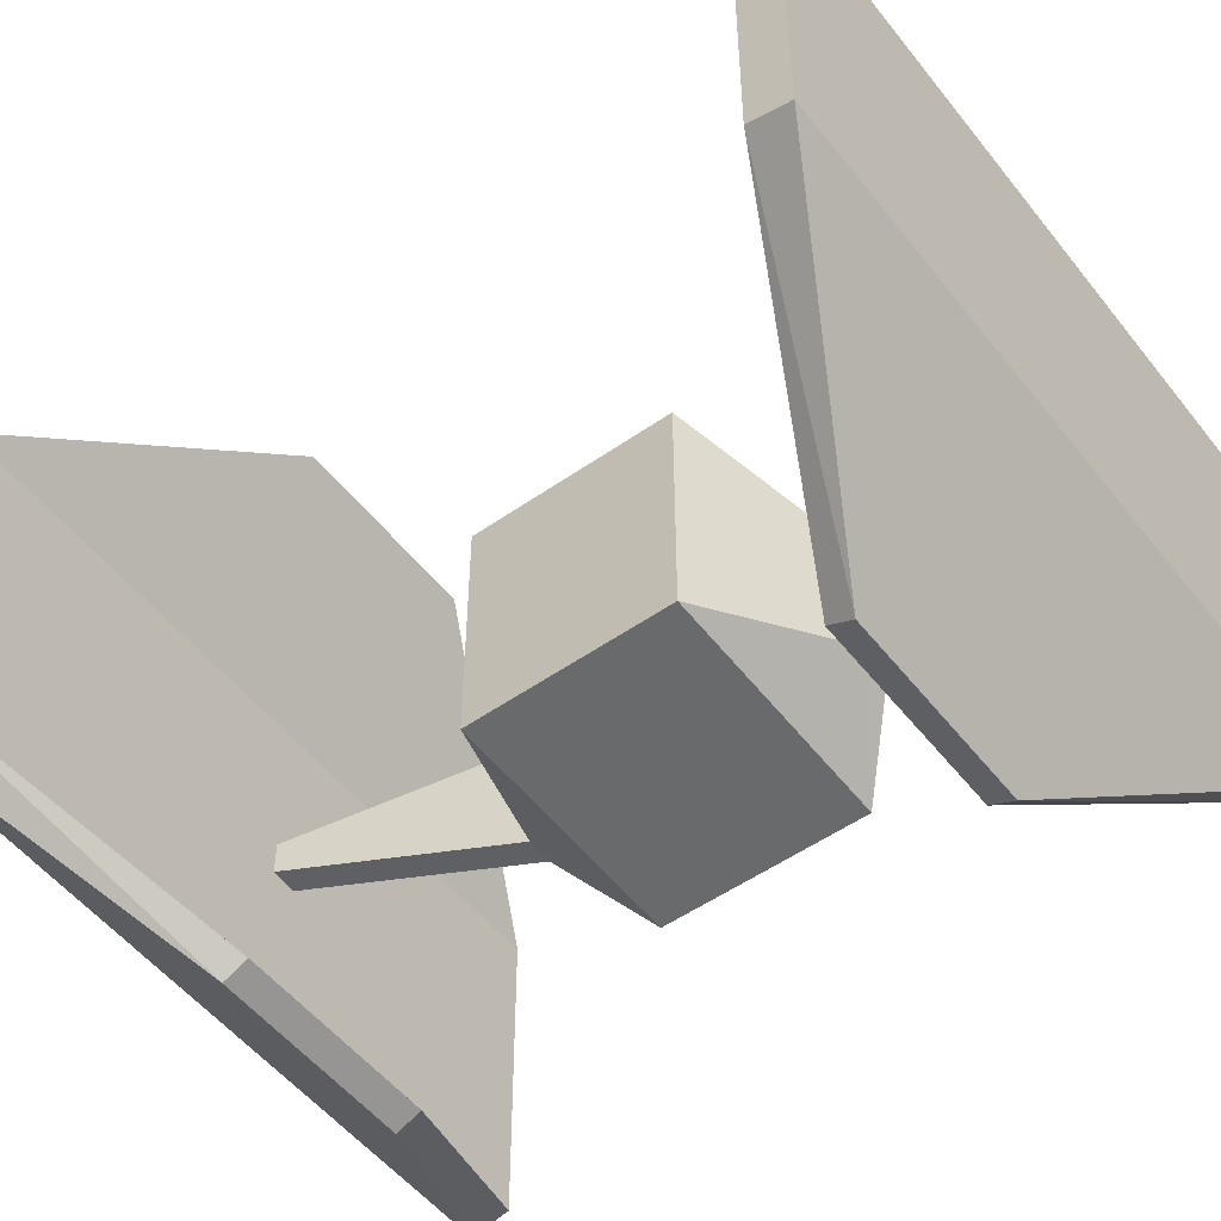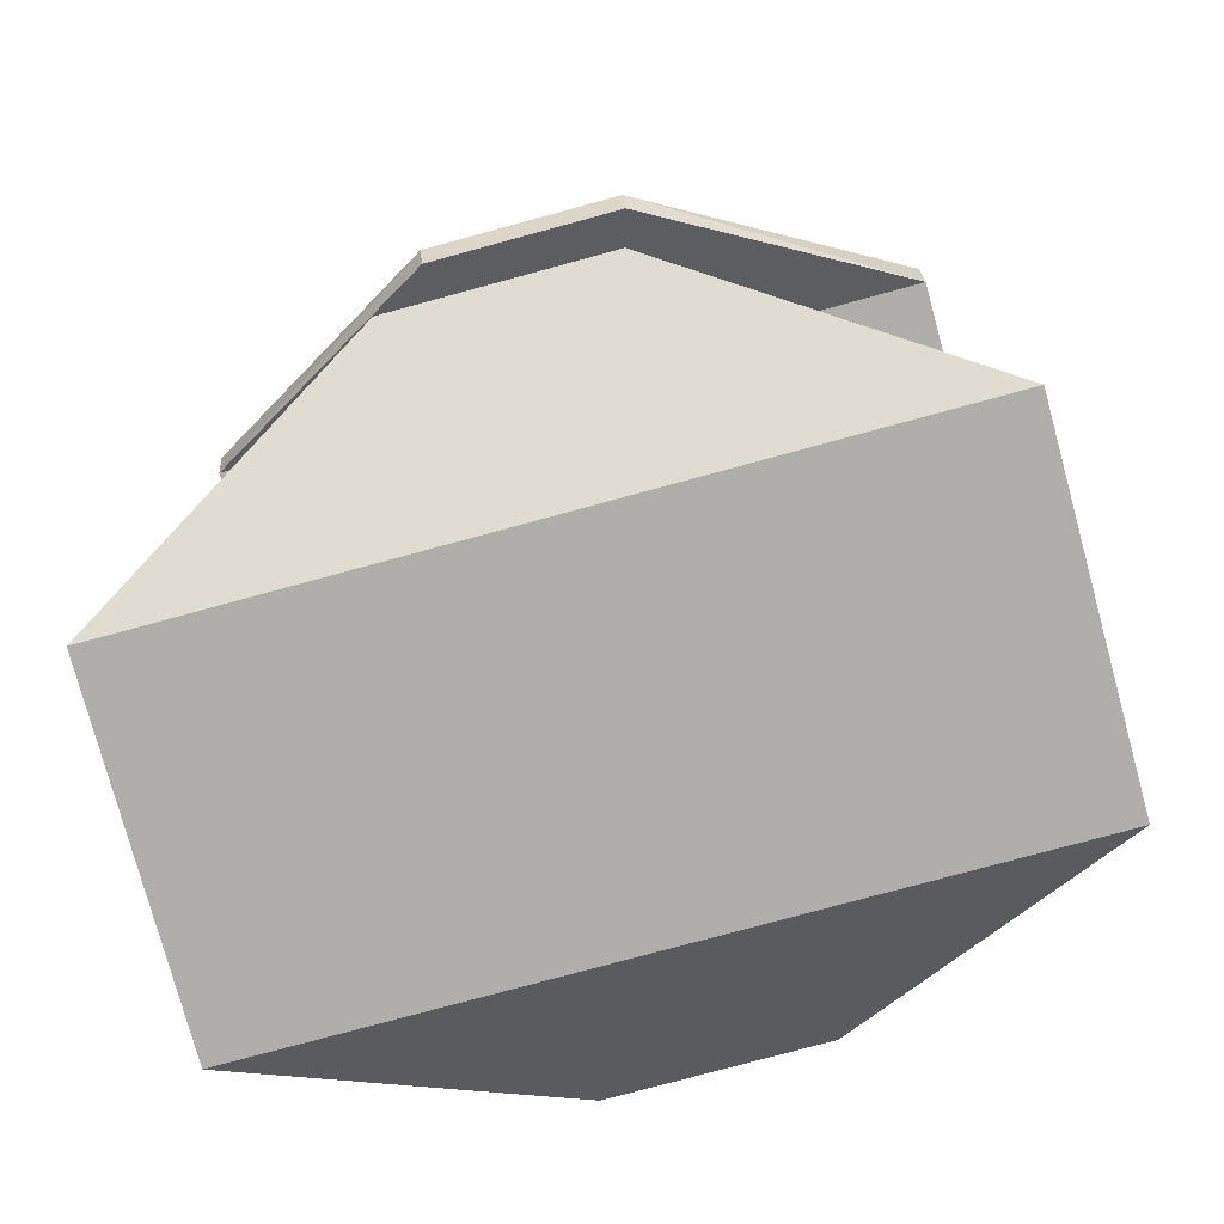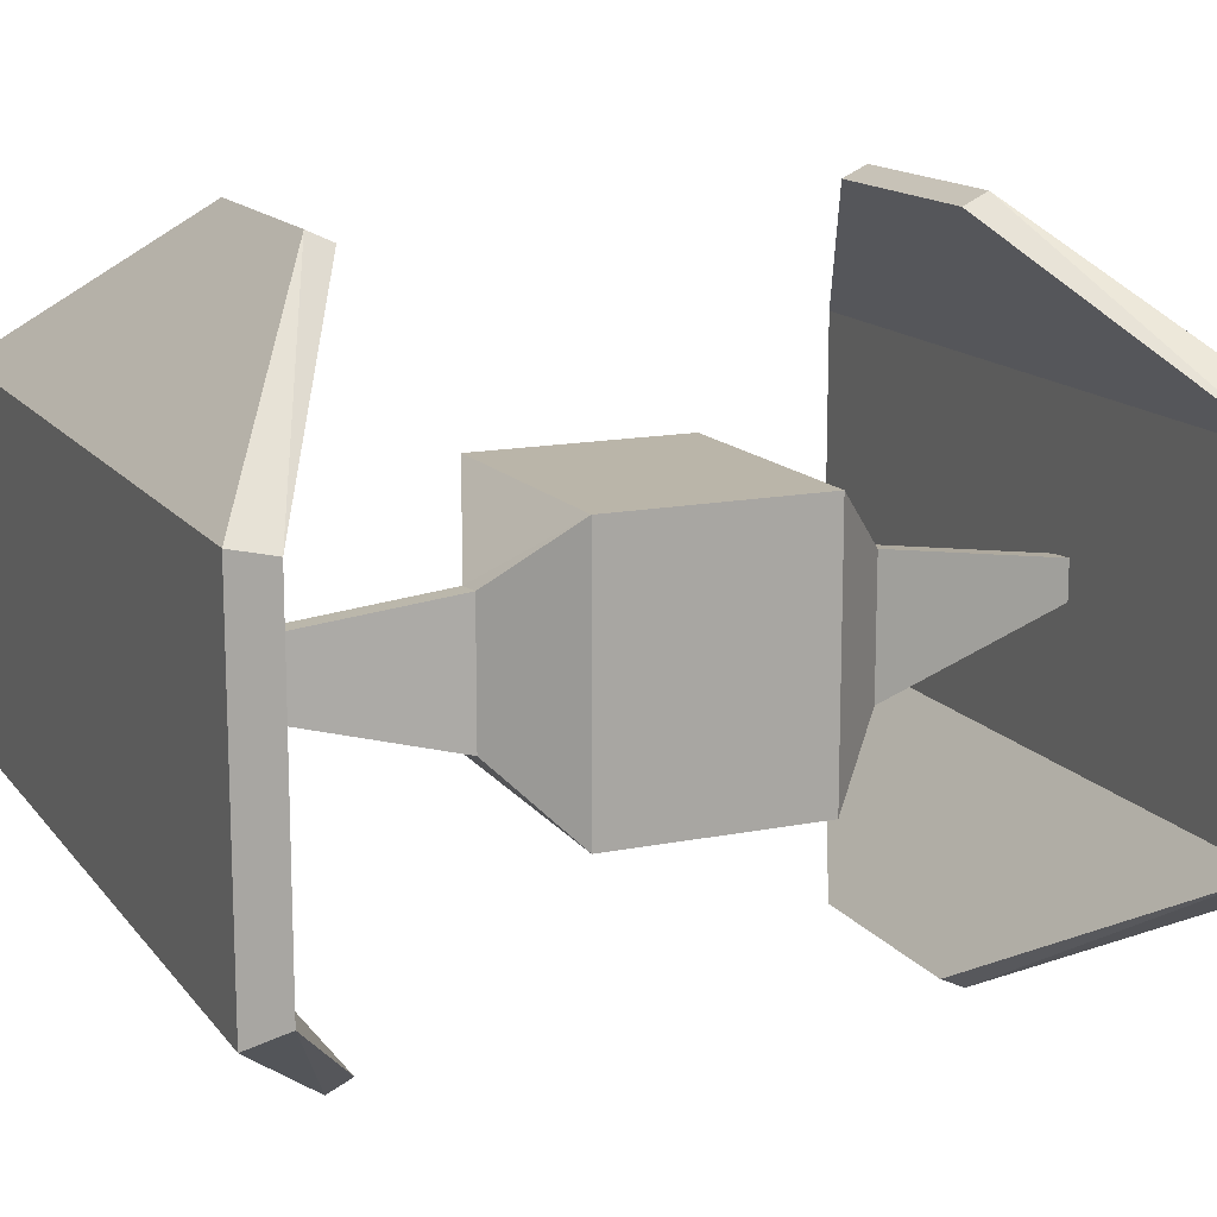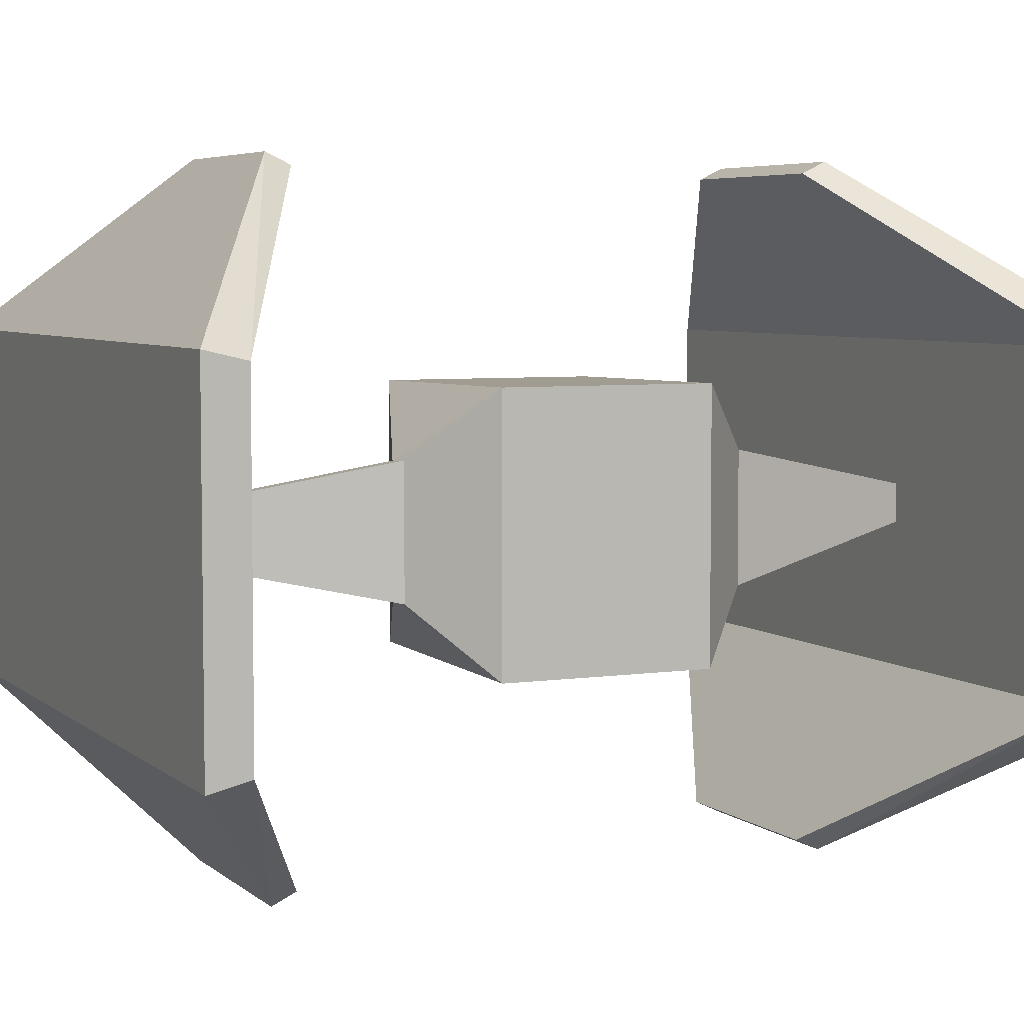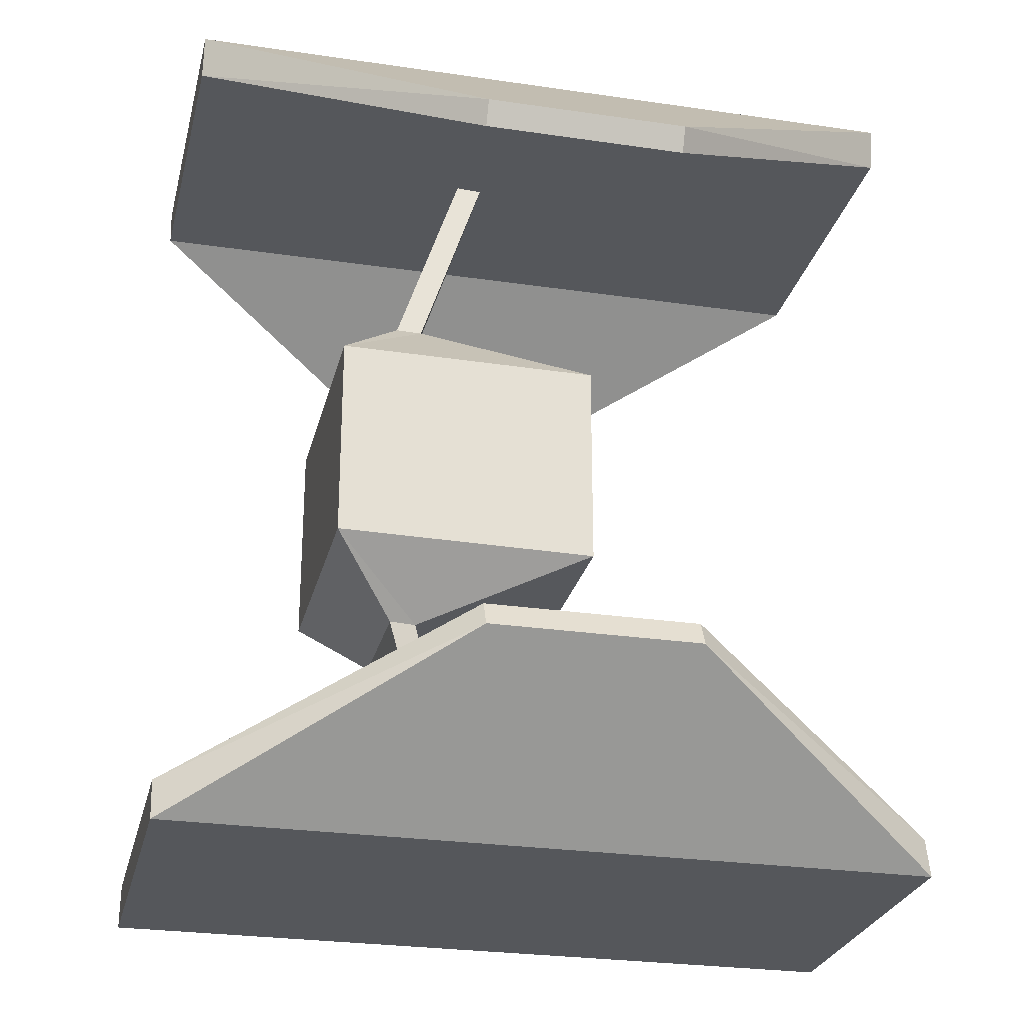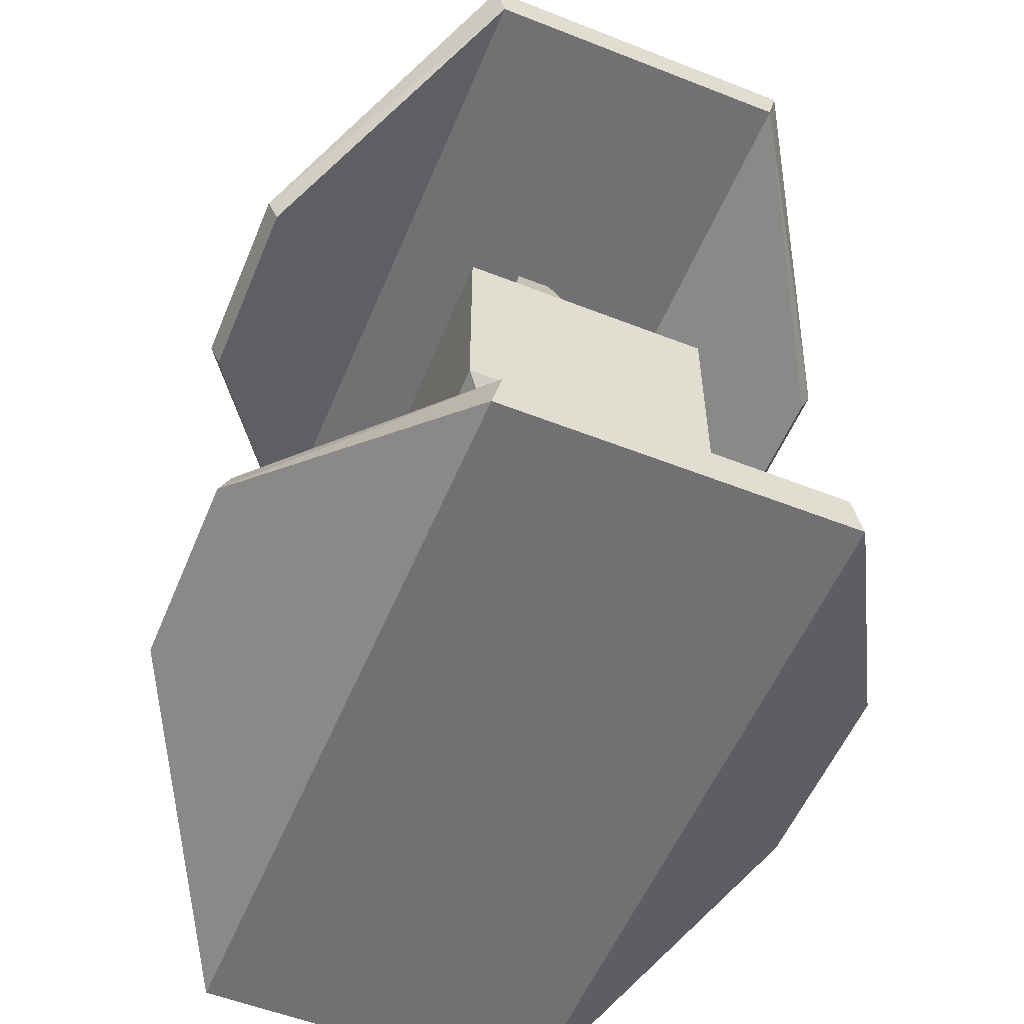
<metadata>
{"format":"obj","ext":"obj","renderer":"f3d","projection":"perspective","resolution":1024,"background":"white","views":[{"elev":-52.3,"azim":127.0,"up":"+Z"},{"elev":-77.6,"azim":15.2,"up":"+Y"},{"elev":14.5,"azim":-113.6,"up":"+Z"},{"elev":5.3,"azim":-114.6,"up":"+Z"},{"elev":-26.4,"azim":-13.1,"up":"+Y"},{"elev":-55.3,"azim":-112.5,"up":"+Y"}]}
</metadata>
<code>
o Cube
v 1.224 -1.419 -0.5672
v 1.224 -1.286 -0.5357
v 0.3334 -0.8513 -1.064
v 0.3334 -0.9314 -1.101
v 1.224 -1.419 0.5672
v 1.224 -1.286 0.5357
v 0.3334 -0.8513 1.064
v 0.3334 -0.9314 1.101
v -1.224 -1.419 -0.5672
v -1.224 -1.286 -0.5357
v -0.3334 -0.8513 -1.064
v -0.3334 -0.9314 -1.101
v -1.224 -1.419 0.5672
v -1.224 -1.286 0.5357
v -0.3334 -0.8513 1.064
v -0.3334 -0.9314 1.101
v -0.1269 -1.315 -0.05117
v -0.213 -1.313 -0.0572
v -0.3759 -0.5582 -0.2048
v -0.462 -0.5568 -0.2109
v 0.1808 -0.3443 -0.4158
v -0.6786 -0.3414 -0.428
v -0.1269 -1.315 0.05117
v -0.213 -1.313 0.0572
v -0.3759 -0.5582 0.2048
v -0.462 -0.5568 0.2109
v 0.1808 -0.3443 0.4158
v -0.6786 -0.3414 0.428
v 0.1808 0 -0.4158
v -0.6786 -0 -0.428
v 0.1808 0 0.4158
v -0.6786 -0 0.428
v 1.224 1.419 -0.5672
v 1.224 1.286 -0.5357
v 0.3334 0.8513 -1.064
v 0.3334 0.9314 -1.101
v 1.224 1.419 0.5672
v 1.224 1.286 0.5357
v 0.3334 0.8513 1.064
v 0.3334 0.9314 1.101
v -1.224 1.419 -0.5672
v -1.224 1.286 -0.5357
v -0.3334 0.8513 -1.064
v -0.3334 0.9314 -1.101
v -1.224 1.419 0.5672
v -1.224 1.286 0.5357
v -0.3334 0.8513 1.064
v -0.3334 0.9314 1.101
v -0.1269 1.315 -0.05117
v -0.213 1.313 -0.0572
v -0.3759 0.5582 -0.2048
v -0.462 0.5568 -0.2109
v 0.1808 0.3443 -0.4158
v -0.6786 0.3414 -0.428
v -0.1269 1.315 0.05117
v -0.213 1.313 0.0572
v -0.3759 0.5582 0.2048
v -0.462 0.5568 0.2109
v 0.1808 0.3443 0.4158
v -0.6786 0.3414 0.428
f 10 13 14
f 2 4 3
f 14 2 10
f 6 8 5
f 11 4 12
f 15 8 7
f 5 16 13
f 6 15 7
f 12 1 9
f 3 10 2
f 10 12 9
f 1 13 9
f 14 16 15
f 26 22 20
f 18 23 24
f 18 19 17
f 19 22 21
f 31 28 27
f 27 19 21
f 25 17 19
f 26 18 24
f 29 22 30
f 25 24 23
f 25 28 26
f 6 1 2
f 32 22 28
f 21 31 27
f 46 41 42
f 34 36 33
f 34 46 42
f 38 40 39
f 44 35 43
f 39 48 47
f 48 37 45
f 39 46 38
f 41 36 44
f 35 42 43
f 42 44 43
f 45 33 41
f 46 48 45
f 58 54 60
f 55 50 56
f 51 50 49
f 51 54 52
f 31 60 32
f 53 57 59
f 51 55 57
f 50 58 56
f 29 54 53
f 56 57 55
f 57 60 59
f 34 37 38
f 54 32 60
f 31 53 59
f 10 9 13
f 2 1 4
f 14 6 2
f 6 7 8
f 11 3 4
f 15 16 8
f 5 8 16
f 6 14 15
f 12 4 1
f 3 11 10
f 10 11 12
f 1 5 13
f 14 13 16
f 26 28 22
f 18 17 23
f 18 20 19
f 19 20 22
f 31 32 28
f 27 25 19
f 25 23 17
f 26 20 18
f 29 21 22
f 25 26 24
f 25 27 28
f 6 5 1
f 32 30 22
f 21 29 31
f 46 45 41
f 34 35 36
f 34 38 46
f 38 37 40
f 44 36 35
f 39 40 48
f 48 40 37
f 39 47 46
f 41 33 36
f 35 34 42
f 42 41 44
f 45 37 33
f 46 47 48
f 58 52 54
f 55 49 50
f 51 52 50
f 51 53 54
f 31 59 60
f 53 51 57
f 51 49 55
f 50 52 58
f 29 30 54
f 56 58 57
f 57 58 60
f 34 33 37
f 54 30 32
f 31 29 53

</code>
